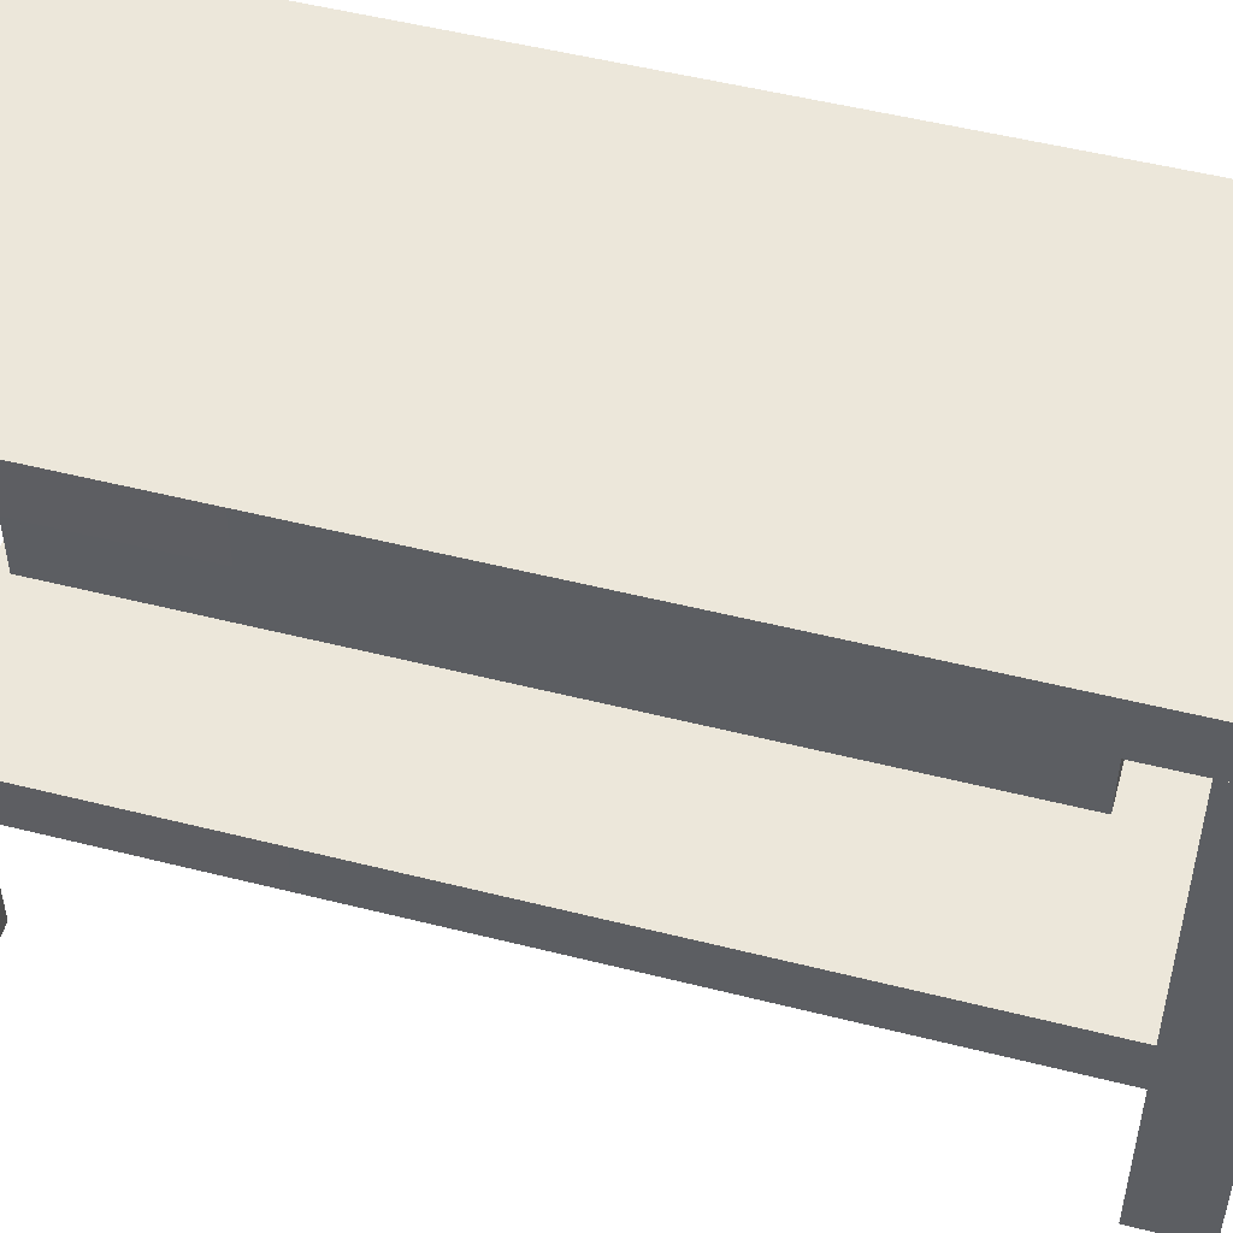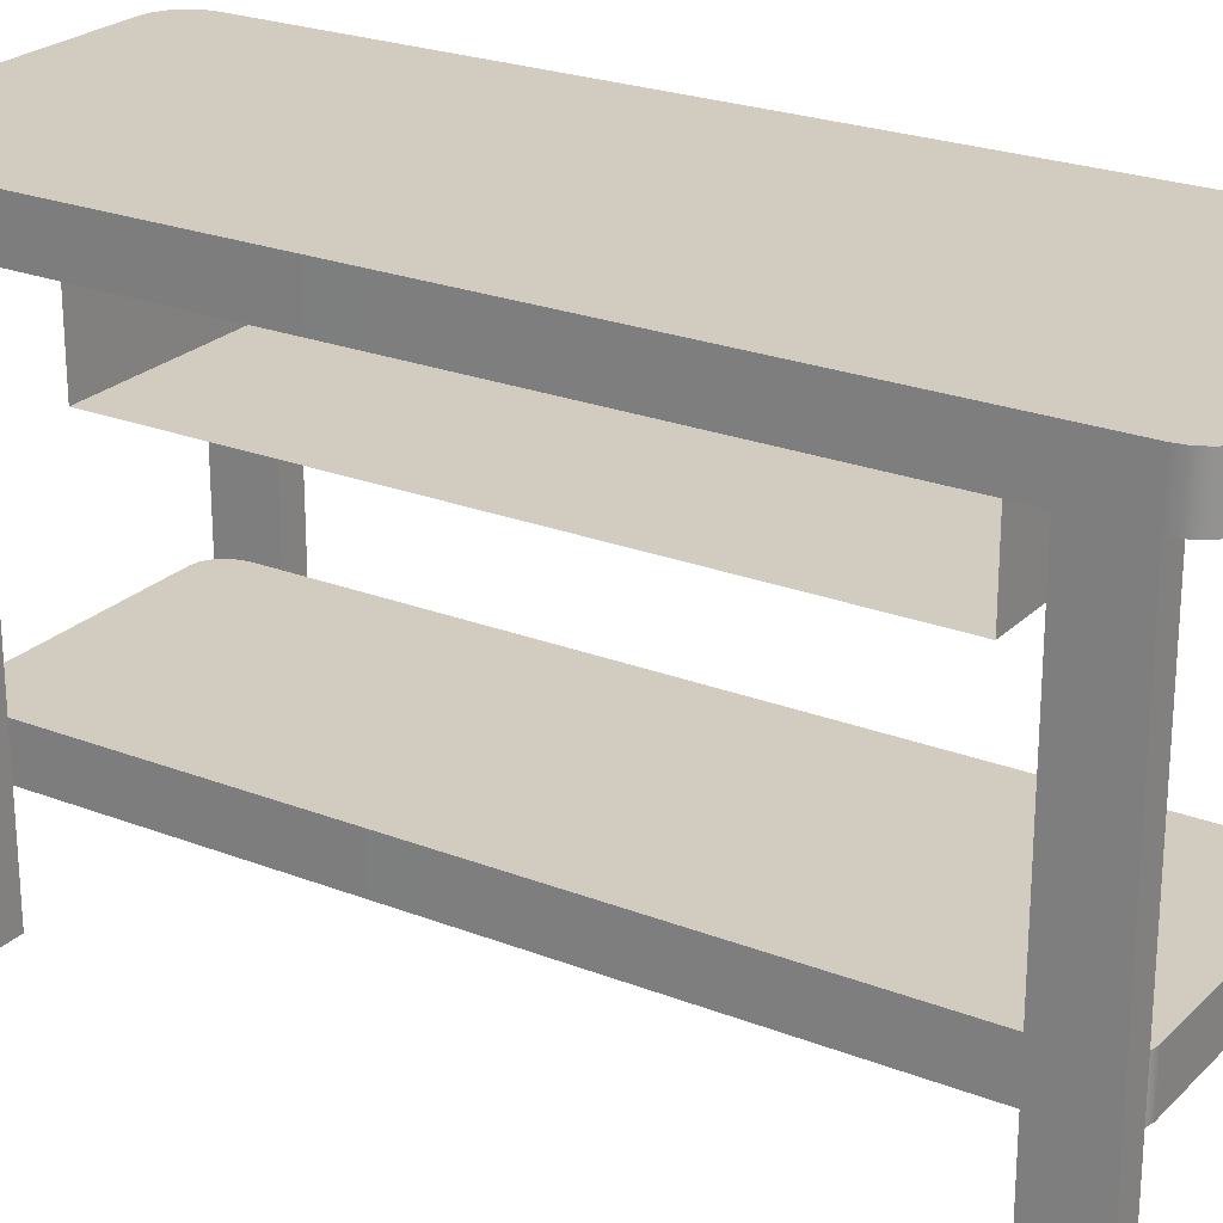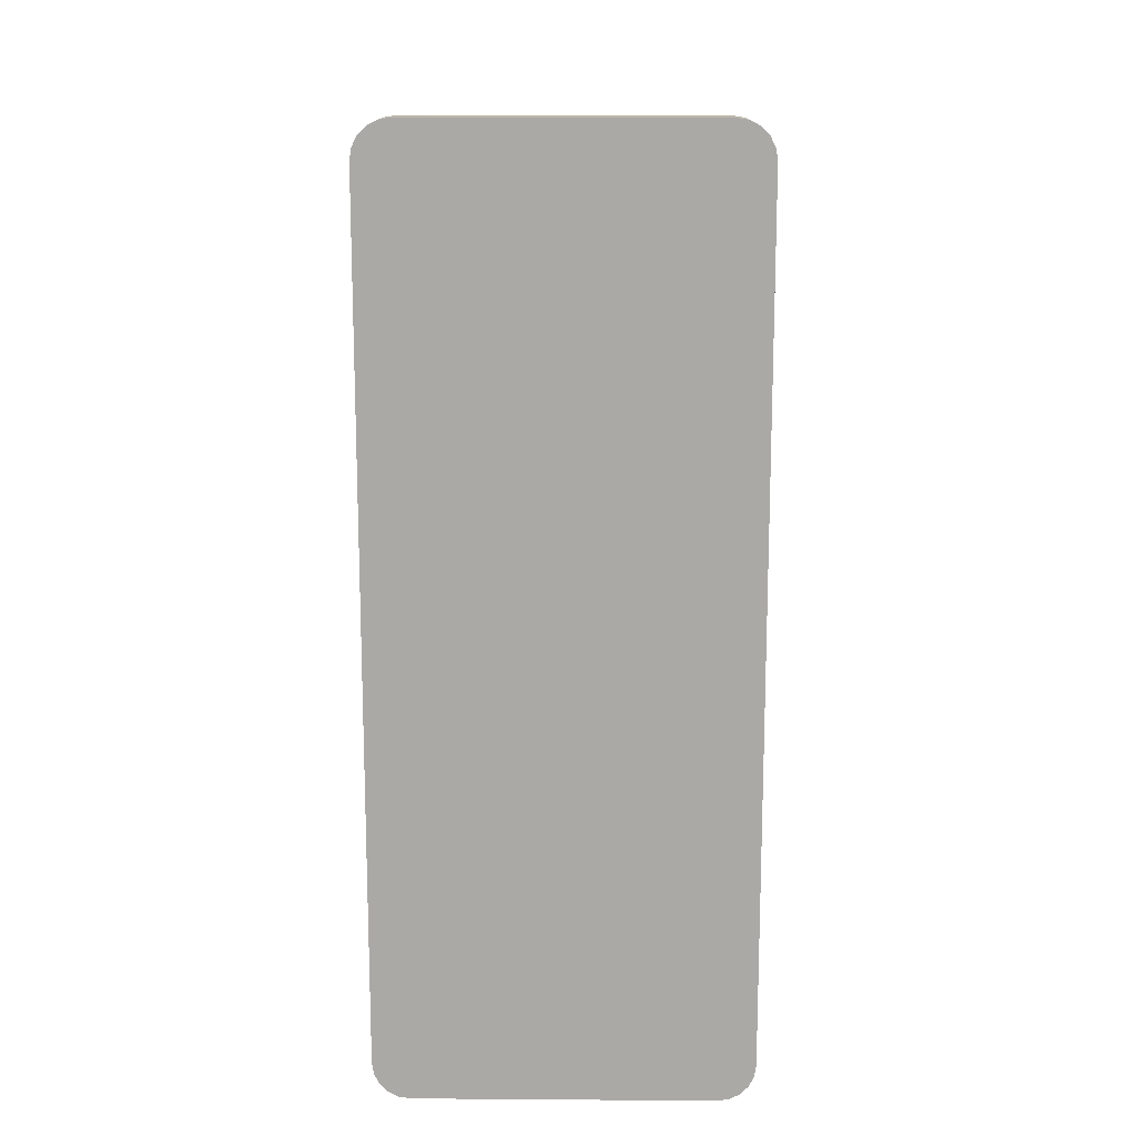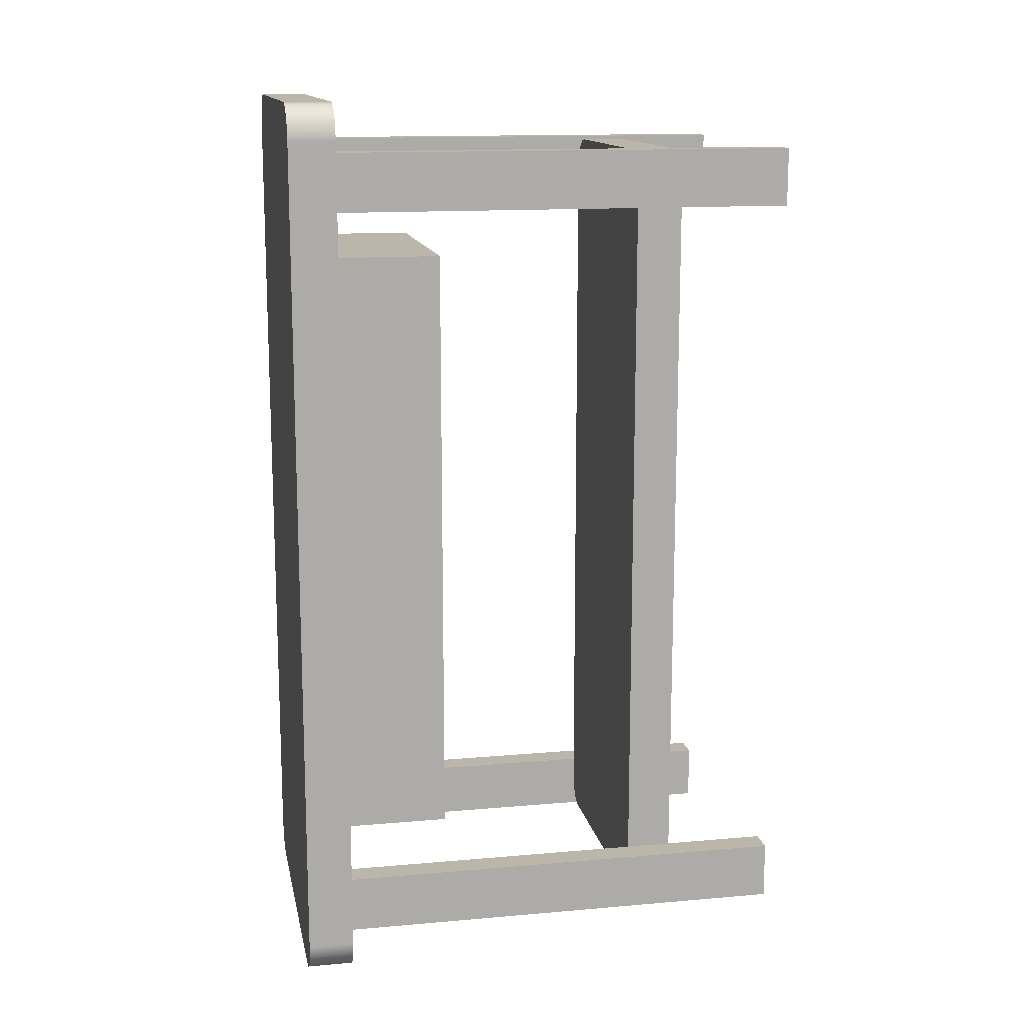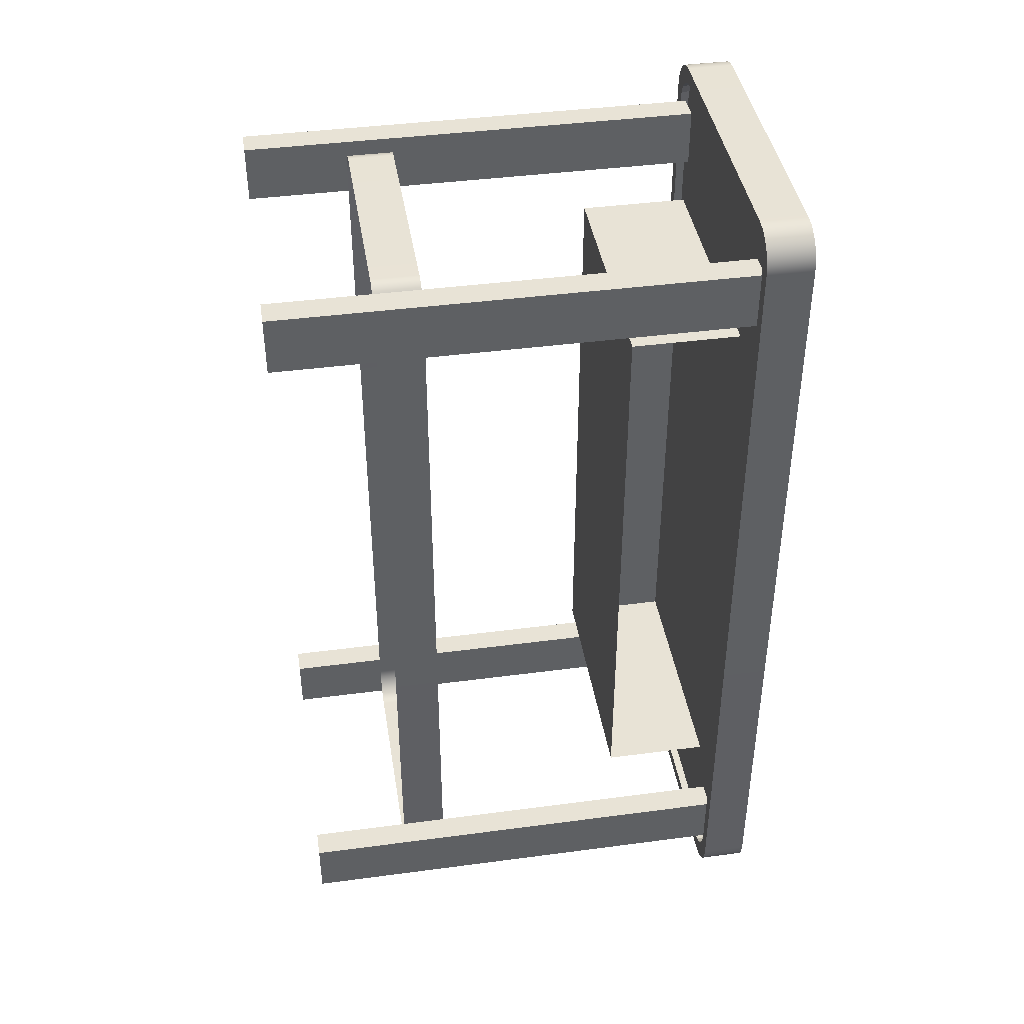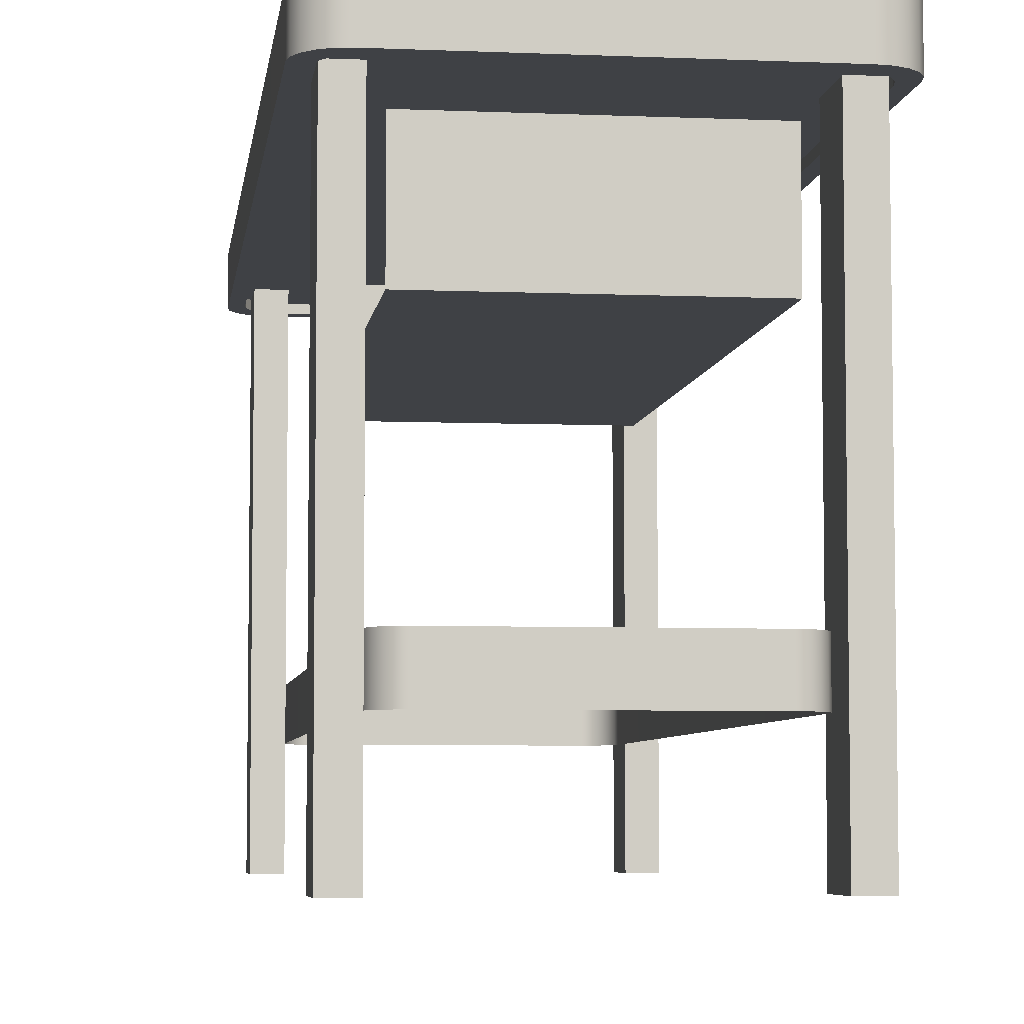
<metadata>
{"format":"obj","ext":"obj","renderer":"f3d","projection":"perspective","resolution":1024,"background":"white","views":[{"elev":51.2,"azim":-74.6,"up":"+Y"},{"elev":24.0,"azim":122.9,"up":"+Y"},{"elev":14.2,"azim":-179.1,"up":"+Z"},{"elev":13.8,"azim":-101.1,"up":"+Z"},{"elev":41.6,"azim":80.9,"up":"+Z"},{"elev":-5.7,"azim":172.6,"up":"+Y"}]}
</metadata>
<code>
g default
v 3.128 0.1379 -3.934
v 2.651 0.1379 -3.457
v 2.798 0.1379 -3.48
v 2.931 0.1379 -3.548
v 3.037 0.1379 -3.654
v 3.104 0.1379 -3.787
v 3.128 -0.4699 -3.934
v 3.104 -0.4699 -3.787
v 3.037 -0.4699 -3.654
v 2.931 -0.4699 -3.548
v 2.798 -0.4699 -3.48
v 2.651 -0.4699 -3.457
v -1.642 0.1379 -3.934
v -1.619 0.1379 -3.787
v -1.551 0.1379 -3.654
v -1.446 0.1379 -3.548
v -1.313 0.1379 -3.48
v -1.165 0.1379 -3.457
v -1.642 -0.4699 -3.934
v -1.165 -0.4699 -3.457
v -1.313 -0.4699 -3.48
v -1.446 -0.4699 -3.548
v -1.551 -0.4699 -3.654
v -1.619 -0.4699 -3.787
v 2.798 -0.4699 -15.41
v 2.931 -0.4699 -15.34
v 3.037 -0.4699 -15.24
v 3.104 -0.4699 -15.1
v 3.128 -0.4699 -14.96
v 2.651 -0.4699 -15.43
v 3.128 0.1379 -14.96
v 3.104 0.1379 -15.1
v 3.037 0.1379 -15.24
v 2.931 0.1379 -15.34
v 2.798 0.1379 -15.41
v 2.651 0.1379 -15.43
v -1.619 -0.4699 -15.1
v -1.551 -0.4699 -15.24
v -1.446 -0.4699 -15.34
v -1.313 -0.4699 -15.41
v -1.165 -0.4699 -15.43
v -1.642 -0.4699 -14.96
v -1.642 0.1379 -14.96
v -1.165 0.1379 -15.43
v -1.313 0.1379 -15.41
v -1.446 0.1379 -15.34
v -1.551 0.1379 -15.24
v -1.619 0.1379 -15.1
v -1.382 -0.4699 -15.06
v -1.445 -0.4699 -14.93
v -1.284 -0.4699 -15.16
v -1.161 -0.4699 -15.22
v -1.025 -0.4699 -15.25
v 2.51 -0.4699 -15.25
v 2.647 -0.4699 -15.22
v 2.77 -0.4699 -15.16
v 2.868 -0.4699 -15.06
v 2.93 -0.4699 -14.93
v 2.952 -0.4699 -14.78
v 2.952 -0.4699 -4.106
v 2.93 -0.4699 -3.963
v 2.868 -0.4699 -3.834
v 2.77 -0.4699 -3.732
v 2.647 -0.4699 -3.666
v 2.51 -0.4699 -3.643
v -1.025 -0.4699 -3.643
v -1.161 -0.4699 -3.666
v -1.284 -0.4699 -3.732
v -1.382 -0.4699 -3.834
v -1.445 -0.4699 -3.963
v -1.466 -0.4699 -4.106
v -1.466 -0.4699 -14.78
v -1.382 -0.3598 -15.06
v -1.445 -0.3598 -14.93
v -1.284 -0.3598 -15.16
v -1.161 -0.3598 -15.22
v -1.025 -0.3598 -15.25
v 2.51 -0.3598 -15.25
v 2.647 -0.3598 -15.22
v 2.77 -0.3598 -15.16
v 2.868 -0.3598 -15.06
v 2.93 -0.3598 -14.93
v 2.952 -0.3598 -14.78
v 2.952 -0.3598 -4.106
v 2.93 -0.3598 -3.963
v 2.868 -0.3598 -3.834
v 2.77 -0.3598 -3.732
v 2.647 -0.3598 -3.666
v 2.51 -0.3598 -3.643
v -1.025 -0.3598 -3.643
v -1.161 -0.3598 -3.666
v -1.284 -0.3598 -3.732
v -1.382 -0.3598 -3.834
v -1.445 -0.3598 -3.963
v -1.466 -0.3598 -4.106
v -1.466 -0.3598 -14.78
g pCube1
f 12 2 18 20
f 36 30 41 44
f 19 13 43 42
f 29 31 1 7
f 1 6 8 7
f 6 5 9 8
f 5 4 10 9
f 4 3 11 10
f 3 2 12 11
f 18 17 21 20
f 17 16 22 21
f 16 15 23 22
f 15 14 24 23
f 14 13 19 24
f 29 28 32 31
f 28 27 33 32
f 27 26 34 33
f 26 25 35 34
f 25 30 36 35
f 41 40 45 44
f 40 39 46 45
f 39 38 47 46
f 38 37 48 47
f 37 42 43 48
f 74 73 75 76 77 78 79 80 81 82 83 84 85 86 87 88 89 90 91 92 93 94 95 96
f 43 13 14 15 16 17 18 2 3 4 5 6 1 31 32 33 34 35 36 44 45 46 47 48
f 37 38 49 50
f 38 39 51 49
f 39 40 52 51
f 40 41 53 52
f 41 30 54 53
f 30 25 55 54
f 25 26 56 55
f 26 27 57 56
f 27 28 58 57
f 28 29 59 58
f 29 7 60 59
f 7 8 61 60
f 8 9 62 61
f 9 10 63 62
f 10 11 64 63
f 11 12 65 64
f 12 20 66 65
f 20 21 67 66
f 21 22 68 67
f 22 23 69 68
f 23 24 70 69
f 24 19 71 70
f 19 42 72 71
f 42 37 50 72
f 50 49 73 74
f 49 51 75 73
f 51 52 76 75
f 52 53 77 76
f 53 54 78 77
f 54 55 79 78
f 55 56 80 79
f 56 57 81 80
f 57 58 82 81
f 58 59 83 82
f 59 60 84 83
f 60 61 85 84
f 61 62 86 85
f 62 63 87 86
f 63 64 88 87
f 64 65 89 88
f 65 66 90 89
f 66 67 91 90
f 67 68 92 91
f 68 69 93 92
f 69 70 94 93
f 70 71 95 94
f 71 72 96 95
f 72 50 74 96
g default
v -1.057 -6.538 -4.089
v -1.057 -0.411 -4.089
v -1.416 -6.538 -4.089
v -1.416 -0.411 -4.089
v -1.416 -6.538 -4.848
v -1.416 -0.411 -4.848
v -1.057 -6.538 -4.848
v -1.057 -0.411 -4.848
g pCube2
f 97 98 100 99
f 99 100 102 101
f 101 102 104 103
f 103 104 98 97
f 98 104 102 100
f 103 97 99 101
g default
v -1.057 -6.538 -14.1
v -1.057 -0.411 -14.1
v -1.416 -6.538 -14.1
v -1.416 -0.411 -14.1
v -1.416 -6.538 -14.85
v -1.416 -0.411 -14.85
v -1.057 -6.538 -14.85
v -1.057 -0.411 -14.85
g pCube3
f 105 106 108 107
f 107 108 110 109
f 109 110 112 111
f 111 112 106 105
f 106 112 110 108
f 111 105 107 109
g default
v 2.884 -6.538 -14.1
v 2.884 -0.411 -14.1
v 2.525 -6.538 -14.1
v 2.525 -0.411 -14.1
v 2.525 -6.538 -14.85
v 2.525 -0.411 -14.85
v 2.884 -6.538 -14.85
v 2.884 -0.411 -14.85
g pCube4
f 113 114 116 115
f 115 116 118 117
f 117 118 120 119
f 119 120 114 113
f 114 120 118 116
f 119 113 115 117
g default
v 2.884 -6.538 -4.089
v 2.884 -0.411 -4.089
v 2.525 -6.538 -4.089
v 2.525 -0.411 -4.089
v 2.525 -6.538 -4.848
v 2.525 -0.411 -4.848
v 2.884 -6.538 -4.848
v 2.884 -0.411 -4.848
g pCube5
f 121 122 124 123
f 123 124 126 125
f 125 126 128 127
f 127 128 122 121
f 122 128 126 124
f 127 121 123 125
g default
v 2.518 -4.576 -4.546
v 2.163 -4.576 -4.122
v 2.273 -4.576 -4.143
v 2.372 -4.576 -4.203
v 2.45 -4.576 -4.297
v 2.501 -4.576 -4.415
v 2.518 -5.184 -4.546
v 2.501 -5.184 -4.415
v 2.45 -5.184 -4.297
v 2.372 -5.184 -4.203
v 2.273 -5.184 -4.143
v 2.163 -5.184 -4.122
v -1.033 -4.576 -4.546
v -1.015 -4.576 -4.415
v -0.9649 -4.576 -4.297
v -0.8864 -4.576 -4.203
v -0.7874 -4.576 -4.143
v -0.6777 -4.576 -4.122
v -1.033 -5.184 -4.546
v -0.6777 -5.184 -4.122
v -0.7874 -5.184 -4.143
v -0.8864 -5.184 -4.203
v -0.9649 -5.184 -4.297
v -1.015 -5.184 -4.415
v 2.273 -5.184 -14.75
v 2.372 -5.184 -14.69
v 2.45 -5.184 -14.59
v 2.501 -5.184 -14.47
v 2.518 -5.184 -14.34
v 2.163 -5.184 -14.77
v 2.518 -4.576 -14.34
v 2.501 -4.576 -14.47
v 2.45 -4.576 -14.59
v 2.372 -4.576 -14.69
v 2.273 -4.576 -14.75
v 2.163 -4.576 -14.77
v -1.015 -5.184 -14.47
v -0.9649 -5.184 -14.59
v -0.8864 -5.184 -14.69
v -0.7874 -5.184 -14.75
v -0.6777 -5.184 -14.77
v -1.033 -5.184 -14.34
v -1.033 -4.576 -14.34
v -0.6777 -4.576 -14.77
v -0.7874 -4.576 -14.75
v -0.8864 -4.576 -14.69
v -0.9649 -4.576 -14.59
v -1.015 -4.576 -14.47
g pCube6
f 140 130 146 148
f 164 158 169 172
f 147 141 171 170
f 157 159 129 135
f 129 134 136 135
f 134 133 137 136
f 133 132 138 137
f 132 131 139 138
f 131 130 140 139
f 146 145 149 148
f 145 144 150 149
f 144 143 151 150
f 143 142 152 151
f 142 141 147 152
f 157 156 160 159
f 156 155 161 160
f 155 154 162 161
f 154 153 163 162
f 153 158 164 163
f 169 168 173 172
f 168 167 174 173
f 167 166 175 174
f 166 165 176 175
f 165 170 171 176
f 171 141 142 143 144 145 146 130 131 132 133 134 129 159 160 161 162 163 164 172 173 174 175 176
g default
v -1.056 -1.875 -5.465
v 2.255 -1.875 -5.465
v -1.056 -0.4446 -5.465
v 2.255 -0.4446 -5.465
v -1.056 -0.4446 -13.44
v 2.255 -0.4446 -13.44
v -1.056 -1.875 -13.44
v 2.255 -1.875 -13.44
g pCube7
f 177 178 180 179
f 179 180 182 181
f 181 182 184 183
f 183 184 178 177
f 183 177 179 181

</code>
